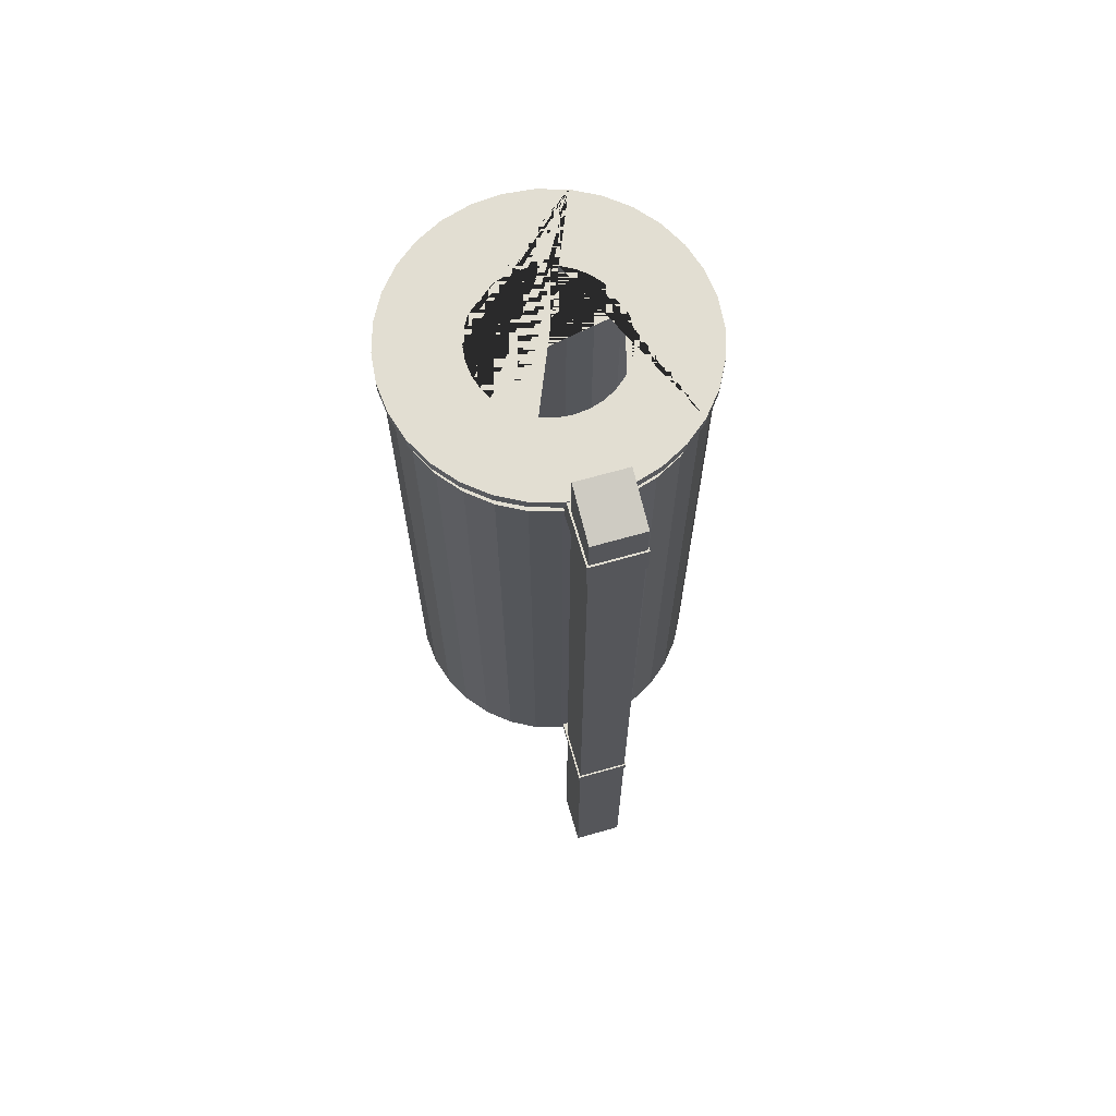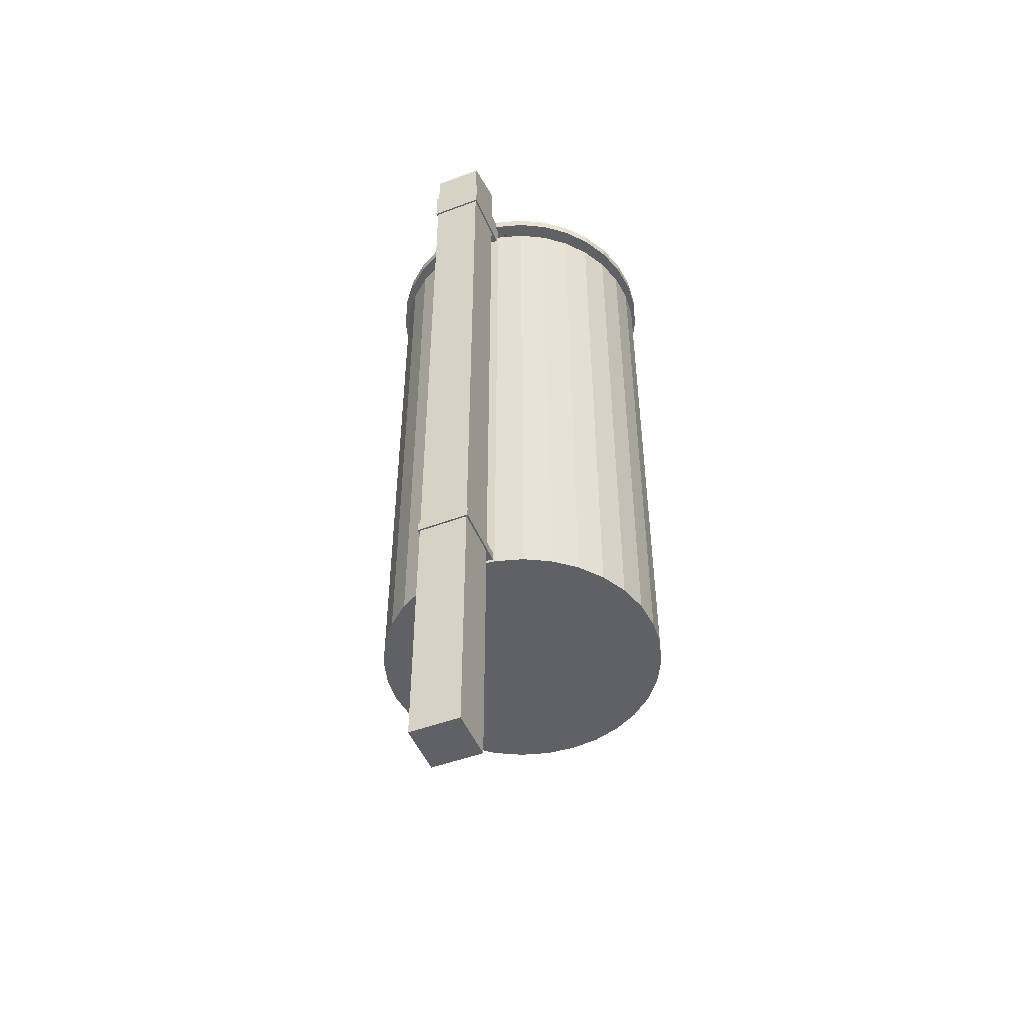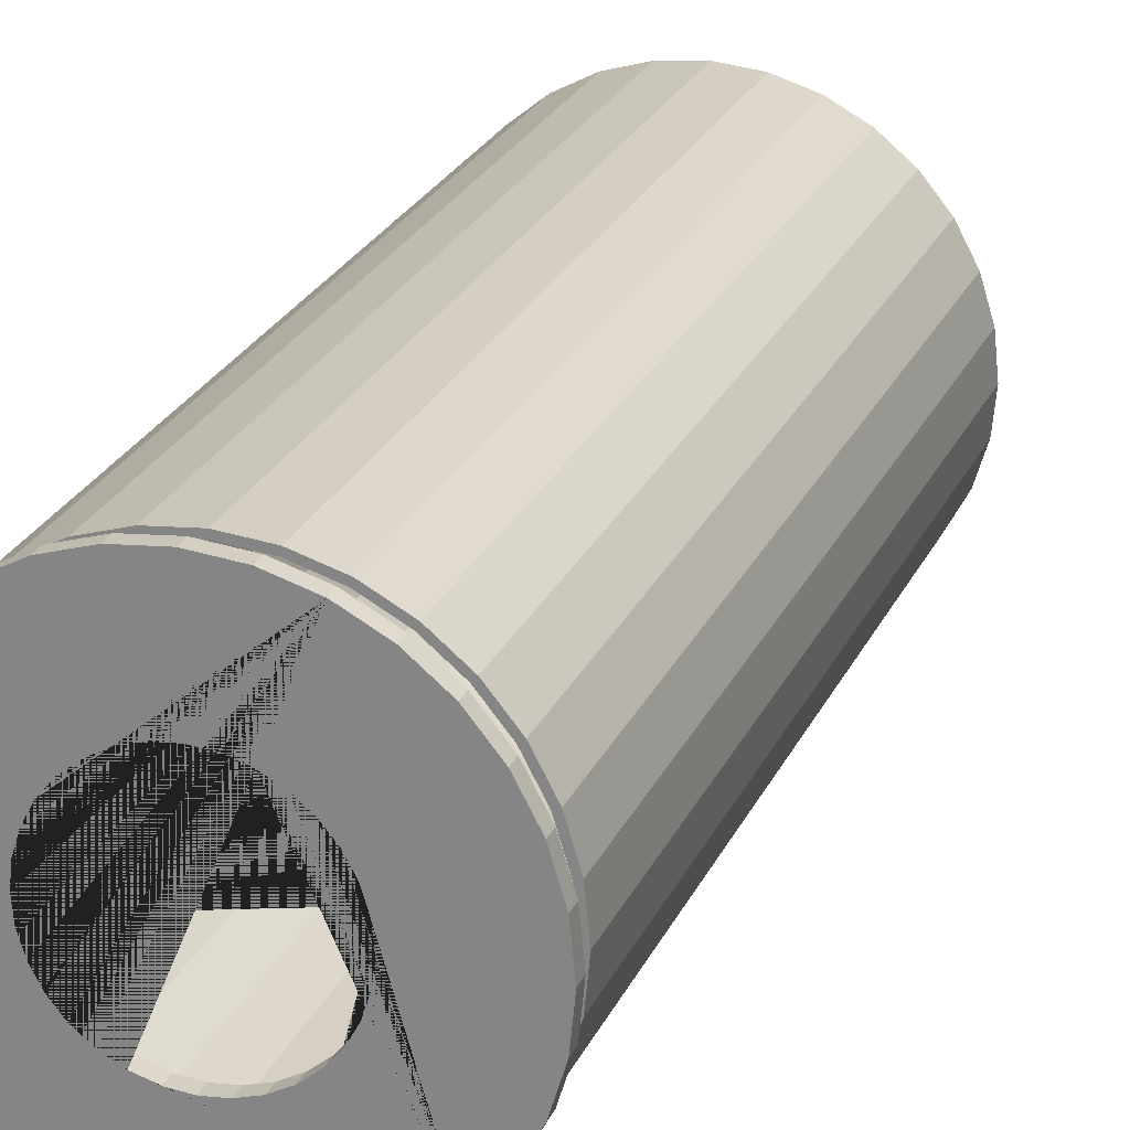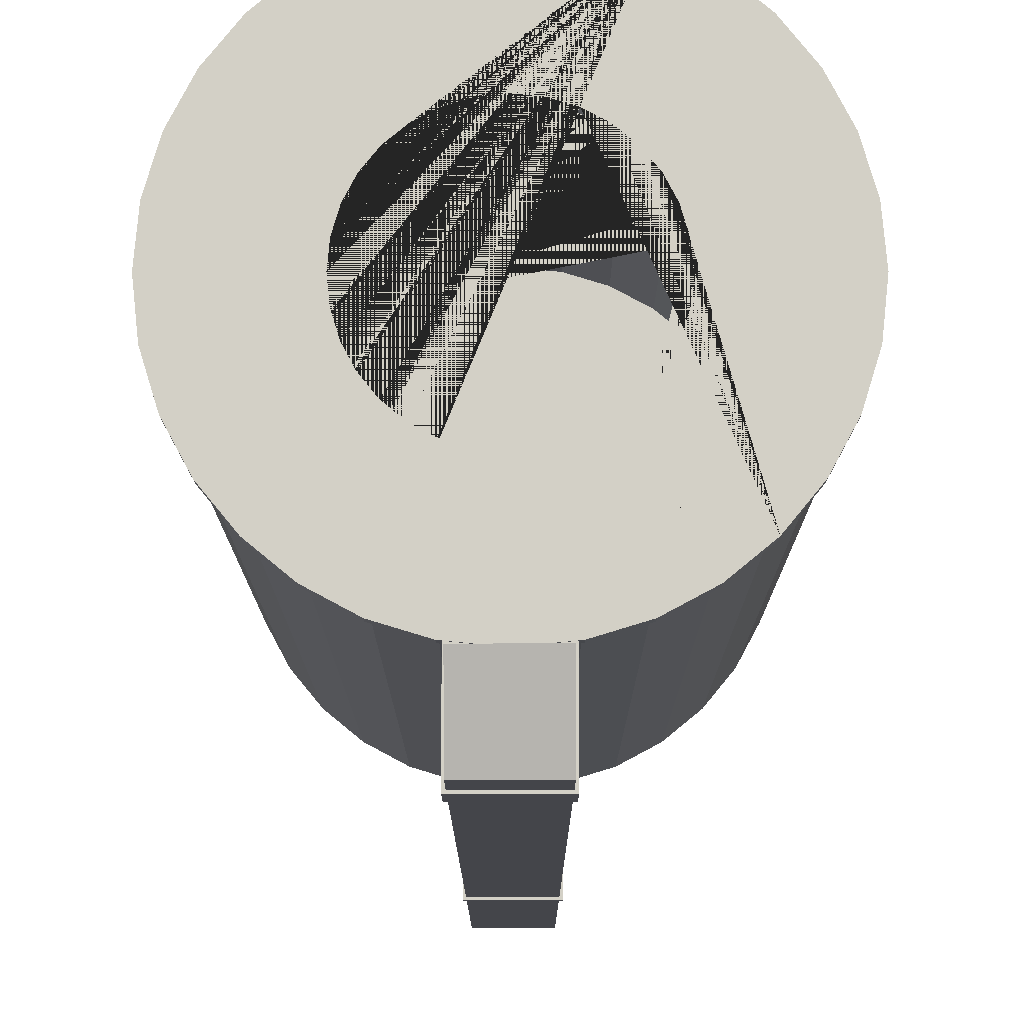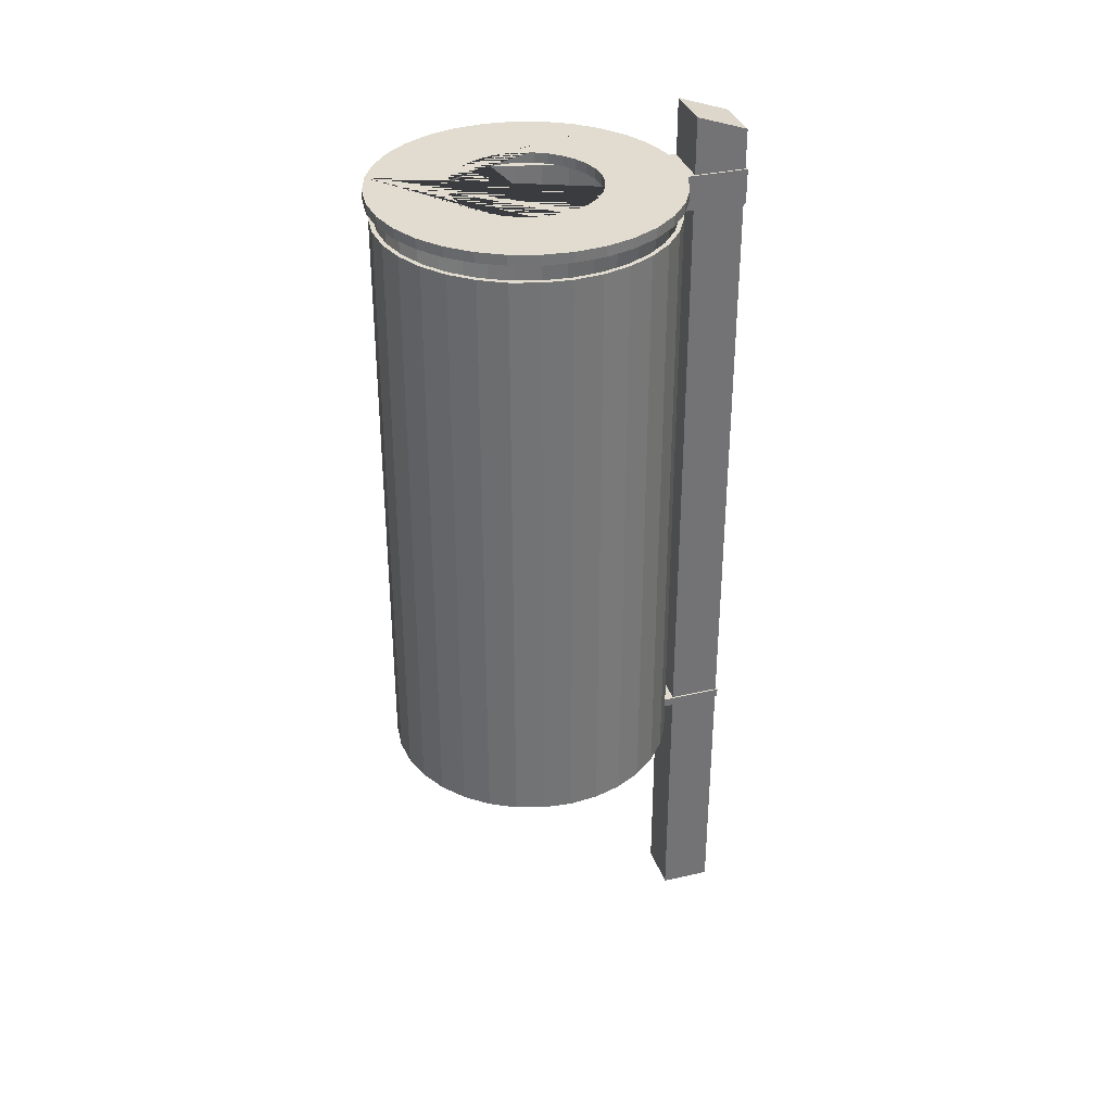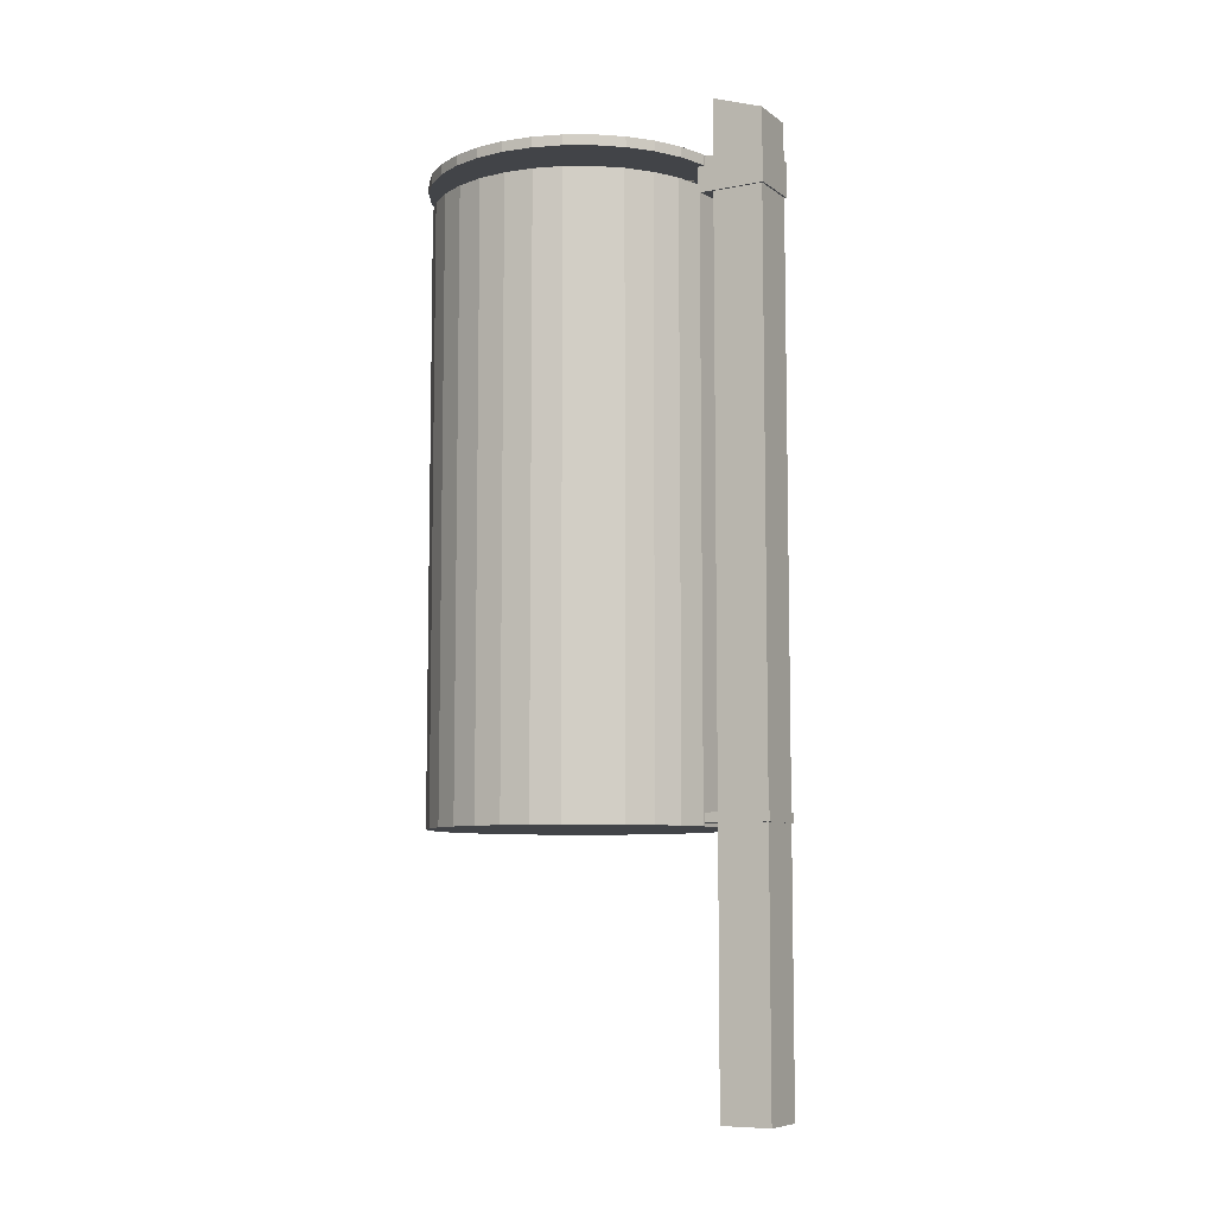
<metadata>
{"format":"obj","ext":"obj","renderer":"f3d","projection":"perspective","resolution":1024,"background":"white","views":[{"elev":67.8,"azim":-15.9,"up":"+Z"},{"elev":-49.2,"azim":22.5,"up":"+Z"},{"elev":23.5,"azim":19.2,"up":"+Y"},{"elev":-9.2,"azim":0.1,"up":"+Y"},{"elev":34.3,"azim":-107.2,"up":"+Z"},{"elev":-7.9,"azim":-61.3,"up":"+Z"}]}
</metadata>
<code>
o Fuß_Cube
v -0.02922 -0.02922 1.085
v -0.02922 -0.02922 0
v -0.02922 0.02922 1.104
v -0.02922 0.02922 0
v 0.02922 -0.02922 1.085
v 0.02922 -0.02922 0
v 0.02922 0.02922 1.104
v 0.02922 0.02922 0
f 1 5 7 3
f 4 3 7 8
f 8 7 5 6
f 6 2 4 8
f 2 1 3 4
f 6 5 1 2
o Eimer_Cylinder
v 0 0.04084 0.3071
v 0 0.04858 0.3241
v -0.03317 0.04411 0.3071
v -0.03166 0.0517 0.3241
v -0.06506 0.05378 0.3071
v -0.0621 0.06093 0.3241
v -0.09445 0.06949 0.3071
v -0.09015 0.07593 0.3241
v -0.1202 0.09063 0.3071
v -0.1147 0.0961 0.3241
v -0.1414 0.1164 0.3071
v -0.1349 0.1207 0.3241
v -0.1571 0.1458 0.3071
v -0.1499 0.1487 0.3241
v -0.1667 0.1777 0.3071
v -0.1591 0.1792 0.3241
v -0.17 0.2108 0.3071
v -0.1623 0.2108 0.3241
v -0.1667 0.244 0.3071
v -0.1591 0.2425 0.3241
v -0.1571 0.2759 0.3071
v -0.1499 0.2729 0.3241
v -0.1414 0.3053 0.3071
v -0.1349 0.301 0.3241
v -0.1202 0.3311 0.3071
v -0.1147 0.3256 0.3241
v -0.09445 0.3522 0.3071
v -0.09015 0.3458 0.3241
v -0.06506 0.3679 0.3071
v -0.0621 0.3608 0.3241
v -0.03317 0.3776 0.3071
v -0.03166 0.37 0.3241
v 0 0.3808 0.3071
v 0 0.3731 0.3241
v 0.03317 0.3776 0.3071
v 0.03166 0.37 0.3241
v 0.06506 0.3679 0.3071
v 0.0621 0.3608 0.3241
v 0.09445 0.3522 0.3071
v 0.09015 0.3458 0.3241
v 0.1202 0.3311 0.3071
v 0.1147 0.3256 0.3241
v 0.1414 0.3053 0.3071
v 0.1349 0.301 0.3241
v 0.1571 0.2759 0.3071
v 0.1499 0.2729 0.3241
v 0.1667 0.244 0.3071
v 0.1591 0.2425 0.3241
v 0.17 0.2108 0.3071
v 0.1623 0.2108 0.3241
v 0.1667 0.1777 0.3071
v 0.1591 0.1792 0.3241
v 0.1571 0.1458 0.3071
v 0.1499 0.1487 0.3241
v 0.1414 0.1164 0.3071
v 0.1349 0.1207 0.3241
v 0.1202 0.09063 0.3071
v 0.1147 0.0961 0.3241
v 0.09445 0.06949 0.3071
v 0.09015 0.07593 0.3241
v 0.06506 0.05378 0.3071
v 0.0621 0.06093 0.3241
v 0.03317 0.04411 0.3071
v 0.03166 0.0517 0.3241
v -0.03317 0.04411 1.007
v 0 0.04084 1.007
v -0.06506 0.05378 1.007
v -0.09445 0.06949 1.007
v -0.1202 0.09063 1.007
v -0.1414 0.1164 1.007
v -0.1571 0.1458 1.007
v -0.1667 0.1777 1.007
v -0.17 0.2108 1.007
v -0.1667 0.244 1.007
v -0.1571 0.2759 1.007
v -0.1414 0.3053 1.007
v -0.1202 0.3311 1.007
v -0.09445 0.3522 1.007
v -0.06506 0.3679 1.007
v -0.03317 0.3776 1.007
v 0 0.3808 1.007
v 0.03317 0.3776 1.007
v 0.06506 0.3679 1.007
v 0.09445 0.3522 1.007
v 0.1202 0.3311 1.007
v 0.1414 0.3053 1.007
v 0.1571 0.2759 1.007
v 0.1667 0.244 1.007
v 0.17 0.2108 1.007
v 0.1667 0.1777 1.007
v 0.1571 0.1458 1.007
v 0.1414 0.1164 1.007
v 0.1202 0.09063 1.007
v 0.09445 0.06949 1.007
v 0.06506 0.05378 1.007
v 0.03317 0.04411 1.007
v -0.03214 0.04925 1.007
v 0 0.04608 1.007
v -0.06305 0.05863 1.007
v -0.09154 0.07385 1.007
v -0.1165 0.09434 1.007
v -0.137 0.1193 1.007
v -0.1522 0.1478 1.007
v -0.1616 0.1787 1.007
v -0.1648 0.2108 1.007
v -0.1616 0.243 1.007
v -0.1522 0.2739 1.007
v -0.137 0.3024 1.007
v -0.1165 0.3273 1.007
v -0.09154 0.3478 1.007
v -0.06305 0.3631 1.007
v -0.03214 0.3724 1.007
v 0 0.3756 1.007
v 0.03214 0.3724 1.007
v 0.06305 0.3631 1.007
v 0.09154 0.3478 1.007
v 0.1165 0.3273 1.007
v 0.137 0.3024 1.007
v 0.1522 0.2739 1.007
v 0.1616 0.243 1.007
v 0.1648 0.2108 1.007
v 0.1616 0.1787 1.007
v 0.1522 0.1478 1.007
v 0.137 0.1193 1.007
v 0.1165 0.09434 1.007
v 0.09154 0.07385 1.007
v 0.06305 0.05863 1.007
v 0.03214 0.04925 1.007
f 9 74 73 11
f 11 73 75 13
f 13 75 76 15
f 15 76 77 17
f 17 77 78 19
f 19 78 79 21
f 21 79 80 23
f 23 80 81 25
f 25 81 82 27
f 27 82 83 29
f 29 83 84 31
f 31 84 85 33
f 33 85 86 35
f 35 86 87 37
f 37 87 88 39
f 39 88 89 41
f 41 89 90 43
f 43 90 91 45
f 45 91 92 47
f 47 92 93 49
f 49 93 94 51
f 51 94 95 53
f 53 95 96 55
f 55 96 97 57
f 57 97 98 59
f 59 98 99 61
f 61 99 100 63
f 63 100 101 65
f 65 101 102 67
f 67 102 103 69
f 12 10 72 70 68 66 64 62 60 58 56 54 52 50 48 46 44 42 40 38 36 34 32 30 28 26 24 22 20 18 16 14
f 69 103 104 71
f 71 104 74 9
f 9 11 13 15 17 19 21 23 25 27 29 31 33 35 37 39 41 43 45 47 49 51 53 55 57 59 61 63 65 67 69 71
f 106 105 73 74
f 105 107 75 73
f 107 108 76 75
f 108 109 77 76
f 109 110 78 77
f 110 111 79 78
f 111 112 80 79
f 112 113 81 80
f 113 114 82 81
f 114 115 83 82
f 115 116 84 83
f 116 117 85 84
f 117 118 86 85
f 118 119 87 86
f 119 120 88 87
f 120 121 89 88
f 121 122 90 89
f 122 123 91 90
f 123 124 92 91
f 124 125 93 92
f 125 126 94 93
f 126 127 95 94
f 127 128 96 95
f 128 129 97 96
f 129 130 98 97
f 130 131 99 98
f 131 132 100 99
f 132 133 101 100
f 133 134 102 101
f 134 135 103 102
f 135 136 104 103
f 136 106 74 104
f 10 12 105 106
f 12 14 107 105
f 14 16 108 107
f 16 18 109 108
f 18 20 110 109
f 20 22 111 110
f 22 24 112 111
f 24 26 113 112
f 26 28 114 113
f 28 30 115 114
f 30 32 116 115
f 32 34 117 116
f 34 36 118 117
f 36 38 119 118
f 38 40 120 119
f 40 42 121 120
f 42 44 122 121
f 44 46 123 122
f 46 48 124 123
f 48 50 125 124
f 50 52 126 125
f 52 54 127 126
f 54 56 128 127
f 56 58 129 128
f 58 60 130 129
f 60 62 131 130
f 62 64 132 131
f 64 66 133 132
f 66 68 134 133
f 68 70 135 134
f 70 72 136 135
f 72 10 106 136
o Cylinder.001
v 0 0.03584 1.028
v 0 0.1258 1.028
v 0 0.03584 1.04
v 0 0.1258 1.04
v -0.03414 0.03921 1.028
v -0.01658 0.1275 1.028
v -0.03414 0.03921 1.04
v -0.01658 0.1275 1.04
v -0.06697 0.04916 1.028
v -0.03253 0.1323 1.028
v -0.06697 0.04916 1.04
v -0.03253 0.1323 1.04
v -0.09723 0.06534 1.028
v -0.04722 0.1402 1.028
v -0.09723 0.06534 1.04
v -0.04722 0.1402 1.04
v -0.1237 0.0871 1.028
v -0.0601 0.1507 1.028
v -0.1237 0.0871 1.04
v -0.0601 0.1507 1.04
v -0.1455 0.1136 1.028
v -0.07068 0.1636 1.028
v -0.1455 0.1136 1.04
v -0.07068 0.1636 1.04
v -0.1617 0.1439 1.028
v -0.07853 0.1783 1.028
v -0.07853 0.1783 1.04
v -0.1617 0.1439 1.04
v -0.08337 0.1943 1.028
v -0.1716 0.1767 1.028
v -0.1716 0.1767 1.04
v -0.08337 0.1943 1.04
v -0.085 0.2108 1.028
v -0.175 0.2108 1.028
v -0.175 0.2108 1.04
v -0.085 0.2108 1.04
v -0.08337 0.2274 1.028
v -0.1716 0.245 1.028
v -0.1716 0.245 1.04
v -0.08337 0.2274 1.04
v -0.1617 0.2778 1.028
v -0.07853 0.2434 1.028
v -0.1617 0.2778 1.04
v -0.07853 0.2434 1.04
v -0.07068 0.2581 1.028
v -0.1455 0.3081 1.028
v -0.1455 0.3081 1.04
v -0.07068 0.2581 1.04
v -0.0601 0.2709 1.028
v -0.1237 0.3346 1.028
v -0.0601 0.2709 1.04
v -0.1237 0.3346 1.04
v -0.09723 0.3564 1.028
v -0.04722 0.2815 1.028
v -0.04722 0.2815 1.04
v -0.09723 0.3564 1.04
v -0.03253 0.2894 1.028
v -0.06697 0.3725 1.028
v -0.03253 0.2894 1.04
v -0.06697 0.3725 1.04
v -0.03414 0.3825 1.028
v -0.01658 0.2942 1.028
v -0.03414 0.3825 1.04
v -0.01658 0.2942 1.04
v 0 0.3858 1.028
v 0 0.2958 1.028
v 0 0.3858 1.04
v 0 0.2958 1.04
v 0.03414 0.3825 1.028
v 0.01658 0.2942 1.028
v 0.03414 0.3825 1.04
v 0.01658 0.2942 1.04
v 0.06697 0.3725 1.028
v 0.03253 0.2894 1.028
v 0.03253 0.2894 1.04
v 0.06697 0.3725 1.04
v 0.09723 0.3564 1.028
v 0.04722 0.2815 1.028
v 0.09723 0.3564 1.04
v 0.04722 0.2815 1.04
v 0.1237 0.3346 1.028
v 0.0601 0.2709 1.028
v 0.0601 0.2709 1.04
v 0.1237 0.3346 1.04
v 0.07068 0.2581 1.028
v 0.1455 0.3081 1.028
v 0.1455 0.3081 1.04
v 0.07068 0.2581 1.04
v 0.07853 0.2434 1.028
v 0.1617 0.2778 1.028
v 0.1617 0.2778 1.04
v 0.07853 0.2434 1.04
v 0.08337 0.2274 1.028
v 0.1716 0.245 1.028
v 0.1716 0.245 1.04
v 0.08337 0.2274 1.04
v 0.175 0.2108 1.028
v 0.085 0.2108 1.028
v 0.175 0.2108 1.04
v 0.085 0.2108 1.04
v 0.1716 0.1767 1.028
v 0.08337 0.1943 1.028
v 0.08337 0.1943 1.04
v 0.1716 0.1767 1.04
v 0.1617 0.1439 1.028
v 0.07853 0.1783 1.028
v 0.1617 0.1439 1.04
v 0.07853 0.1783 1.04
v 0.07068 0.1636 1.028
v 0.1455 0.1136 1.028
v 0.1455 0.1136 1.04
v 0.07068 0.1636 1.04
v 0.0601 0.1507 1.028
v 0.1237 0.0871 1.028
v 0.0601 0.1507 1.04
v 0.1237 0.0871 1.04
v 0.04722 0.1402 1.028
v 0.09723 0.06534 1.028
v 0.04722 0.1402 1.04
v 0.09723 0.06534 1.04
v 0.03253 0.1323 1.028
v 0.06697 0.04916 1.028
v 0.03253 0.1323 1.04
v 0.06697 0.04916 1.04
v 0.01658 0.1275 1.028
v 0.03414 0.03921 1.028
v 0.01658 0.1275 1.04
v 0.03414 0.03921 1.04
f 137 139 143 141
f 141 143 147 145
f 145 147 151 149
f 149 151 155 153
f 153 155 159 157
f 157 159 164 161
f 161 164 167 166
f 166 167 171 170
f 170 171 175 174
f 174 175 179 177
f 177 179 183 182
f 182 183 188 186
f 186 188 192 189
f 189 192 196 194
f 194 196 199 197
f 197 199 203 201
f 201 203 207 205
f 205 207 212 209
f 209 212 215 213
f 213 215 220 217
f 217 220 223 222
f 222 223 227 226
f 226 227 231 230
f 230 231 235 233
f 233 235 240 237
f 237 240 243 241
f 241 243 247 246
f 246 247 252 250
f 250 252 256 254
f 254 256 260 258
f 252 247 243 240 235 231 227 223 220 215 212 211 216 219 224 228 232 236 239 244 248 251 255 259 263 140 144 148 147 143 139 264 260 256
f 212 207 203 199 196 192 188 183 179 175 171 167 164 159 155 151 147 148 152 156 160 163 168 172 176 180 184 187 191 195 200 204 208 211
f 258 260 264 262
f 262 264 139 137
f 262 137 141 145 149 153 157 161 166 165 162 158 154 150 146 142 138 261 257 253 249 245 242 238 234 229 230 233 237 241 246 250 254 258
f 165 166 170 174 177 182 186 189 194 197 201 205 209 213 217 222 226 230 229 225 221 218 214 210 206 202 198 193 190 185 181 178 173 169
f 140 138 142 144
f 144 142 146 148
f 148 146 150 152
f 152 150 154 156
f 160 156 154 158
f 163 160 158 162
f 168 163 162 165
f 172 168 165 169
f 176 172 169 173
f 180 176 173 178
f 184 180 178 181
f 187 184 181 185
f 191 187 185 190
f 195 191 190 193
f 200 195 193 198
f 204 200 198 202
f 208 204 202 206
f 206 210 211 208
f 216 211 210 214
f 219 216 214 218
f 219 218 221 224
f 224 221 225 228
f 228 225 229 232
f 232 229 234 236
f 236 234 238 239
f 239 238 242 244
f 244 242 245 248
f 248 245 249 251
f 251 249 253 255
f 255 253 257 259
f 259 257 261 263
f 138 140 263 261
o Cube.001_Cube.002
v -0.03126 -0.03126 0.3219
v -0.03126 -0.03126 0.3109
v -0.03126 0.04663 0.3219
v -0.03126 0.04663 0.3109
v 0.03126 -0.03126 0.3219
v 0.03126 -0.03126 0.3109
v 0.03126 0.04663 0.3219
v 0.03126 0.04663 0.3109
f 265 267 268 266
f 267 271 272 268
f 271 269 270 272
f 269 265 266 270
f 267 265 269 271
f 272 270 266 268
o Cube_Cube.001
v -0.03126 -0.03126 1.039
v -0.03126 -0.03126 0.9988
v -0.03126 0.04663 1.039
v -0.03126 0.04663 0.9988
v 0.03126 -0.03126 1.039
v 0.03126 -0.03126 0.9988
v 0.03126 0.04663 1.039
v 0.03126 0.04663 0.9988
f 273 275 276 274
f 275 279 280 276
f 279 277 278 280
f 277 273 274 278
f 275 273 277 279
f 280 278 274 276

</code>
